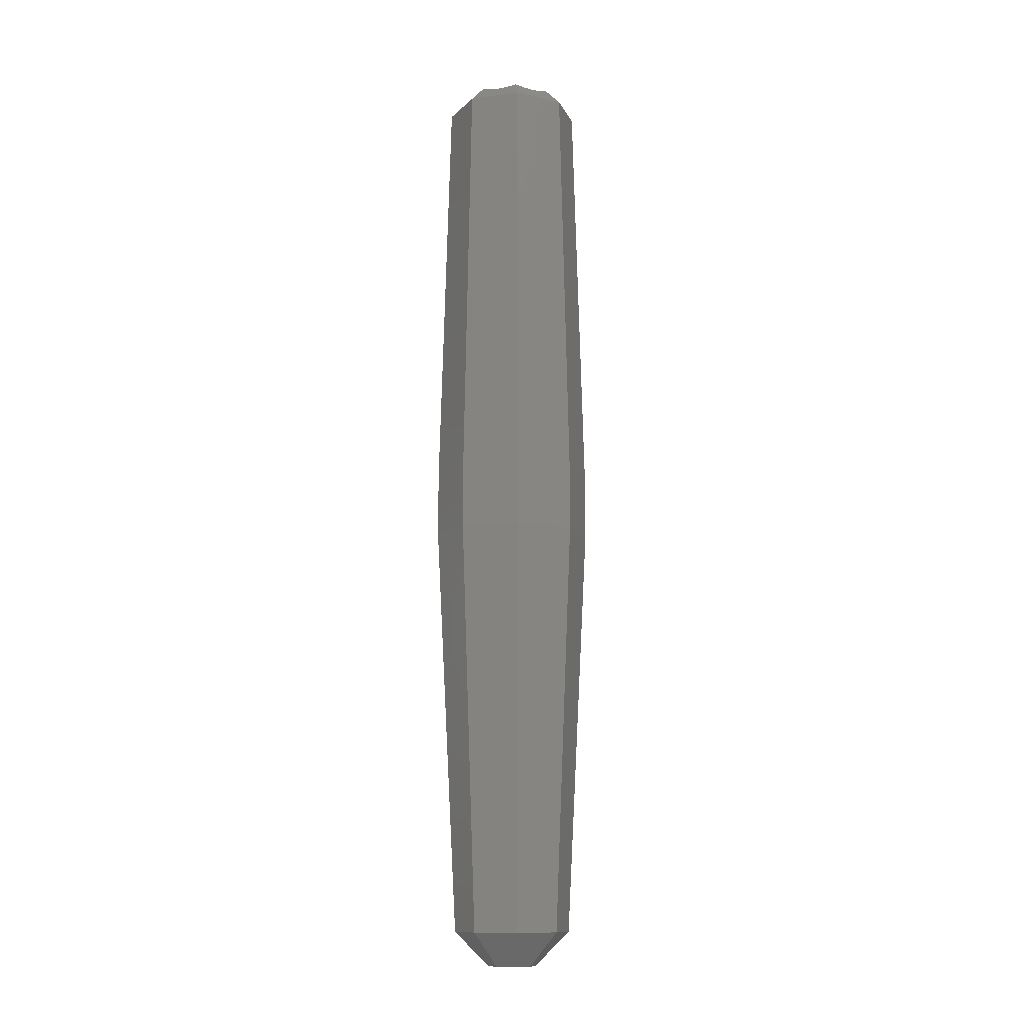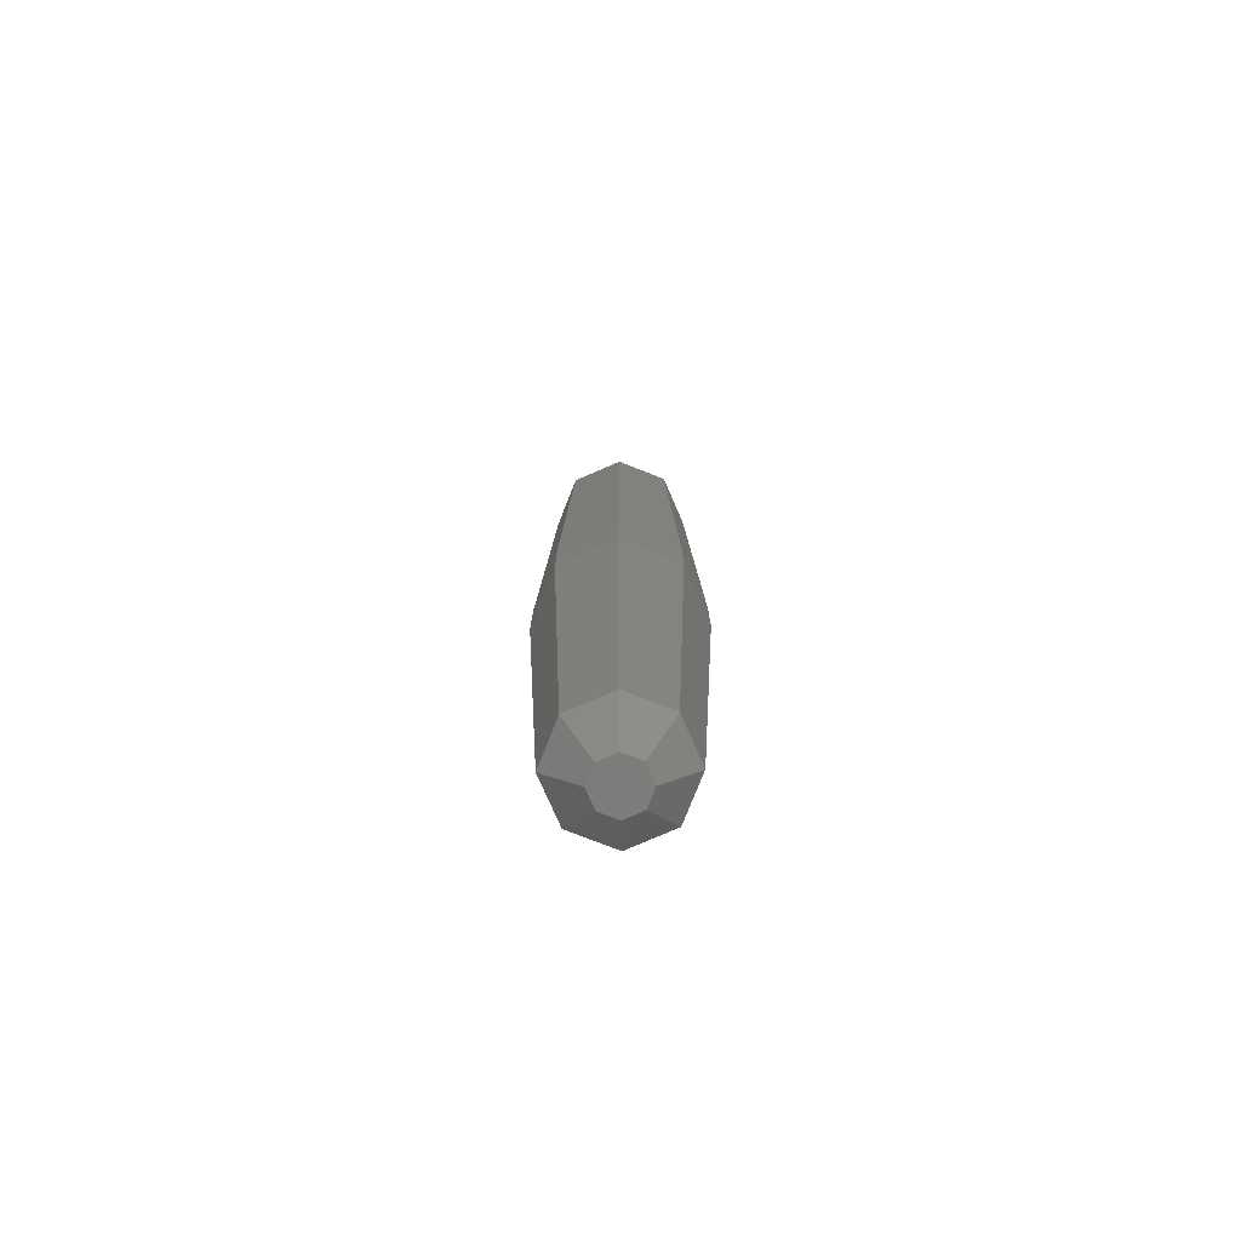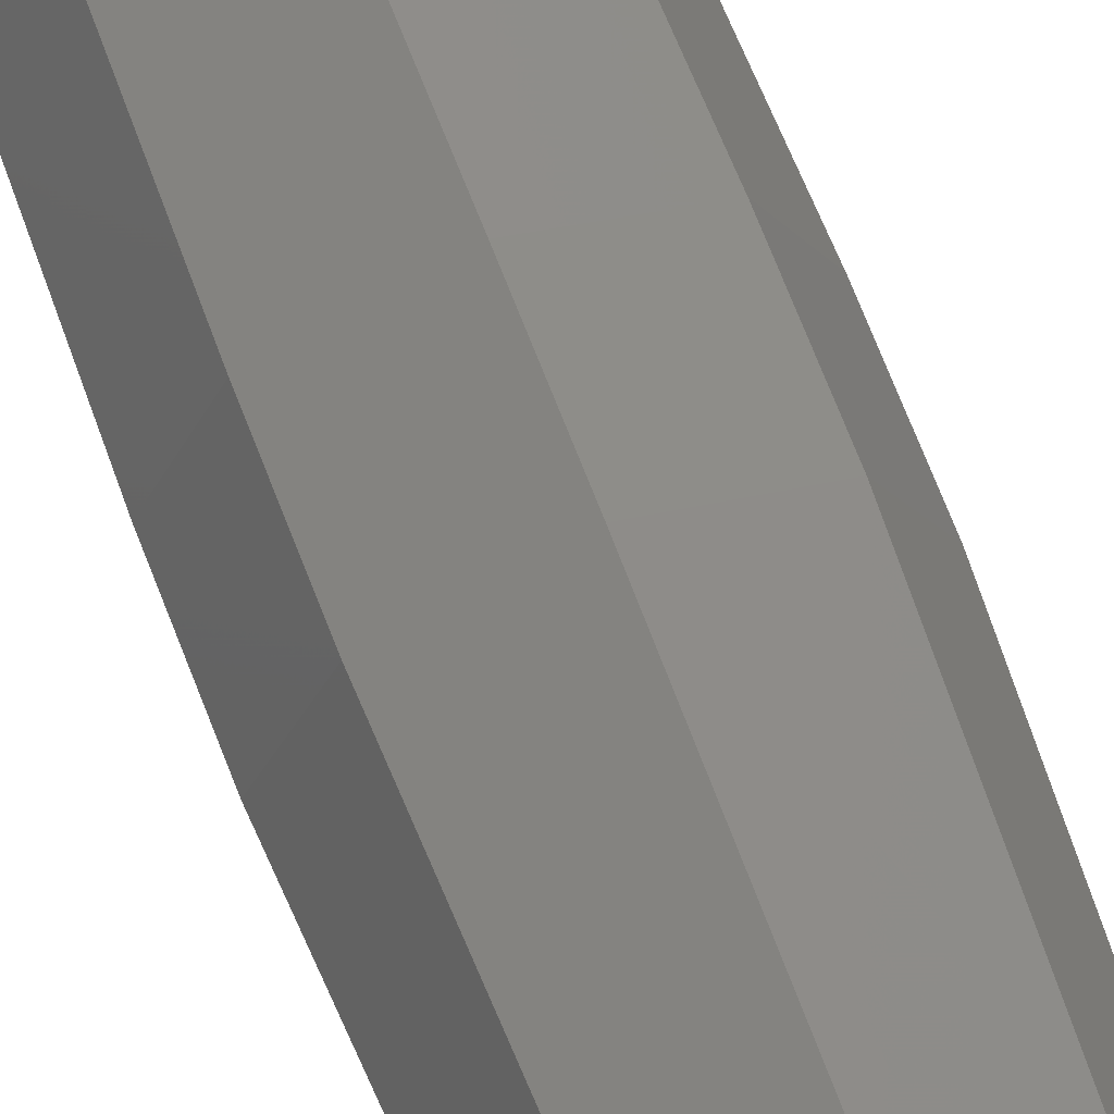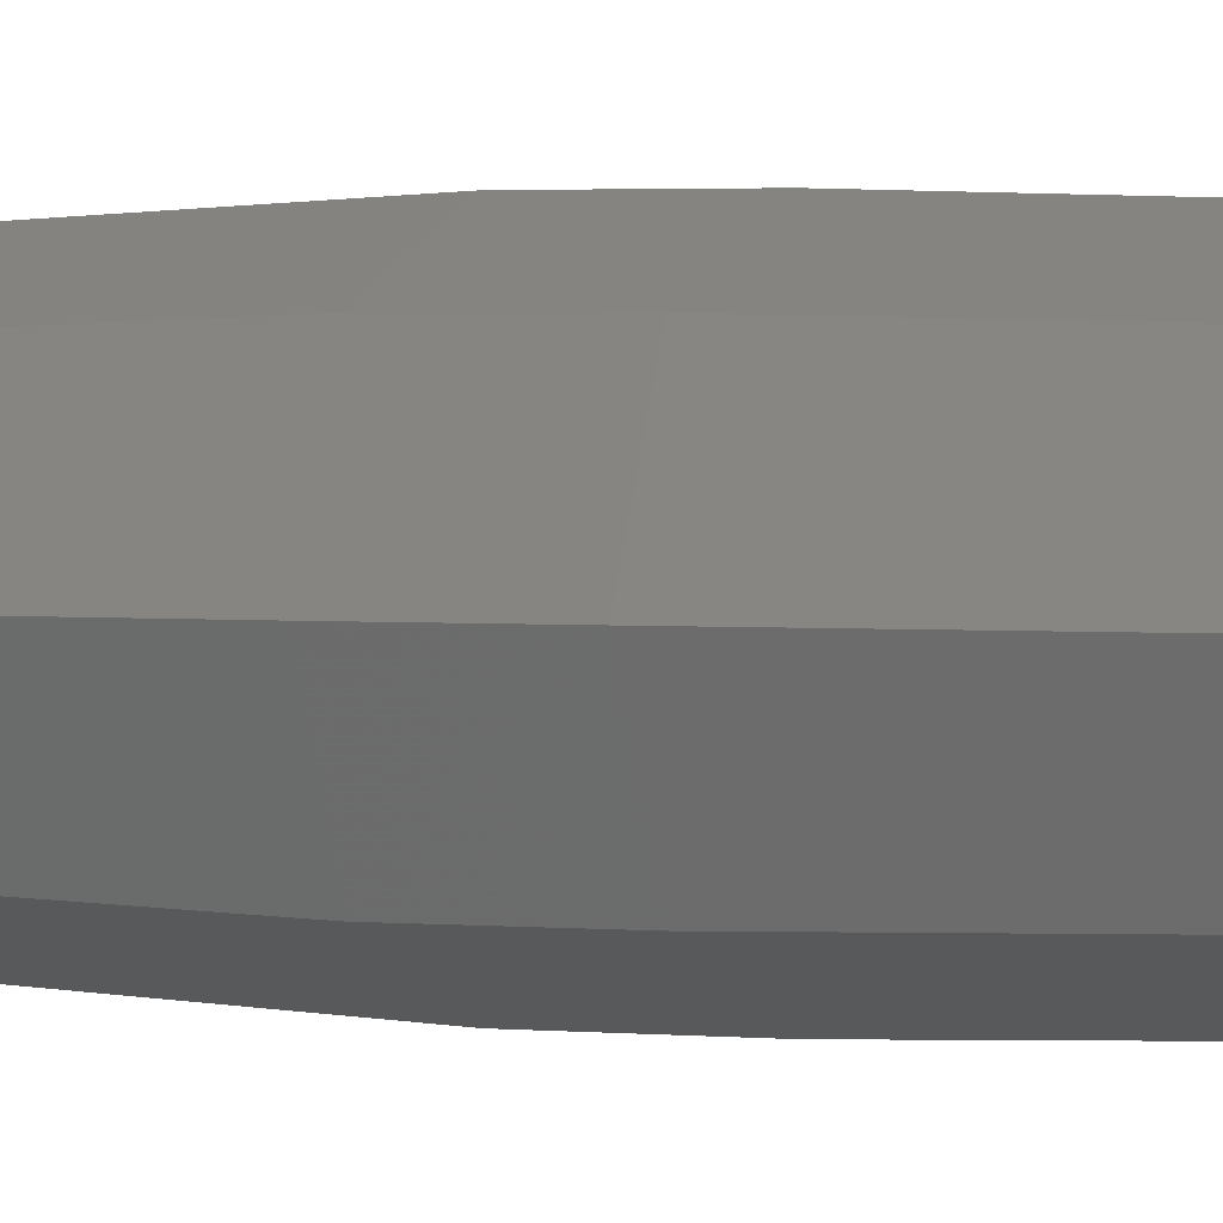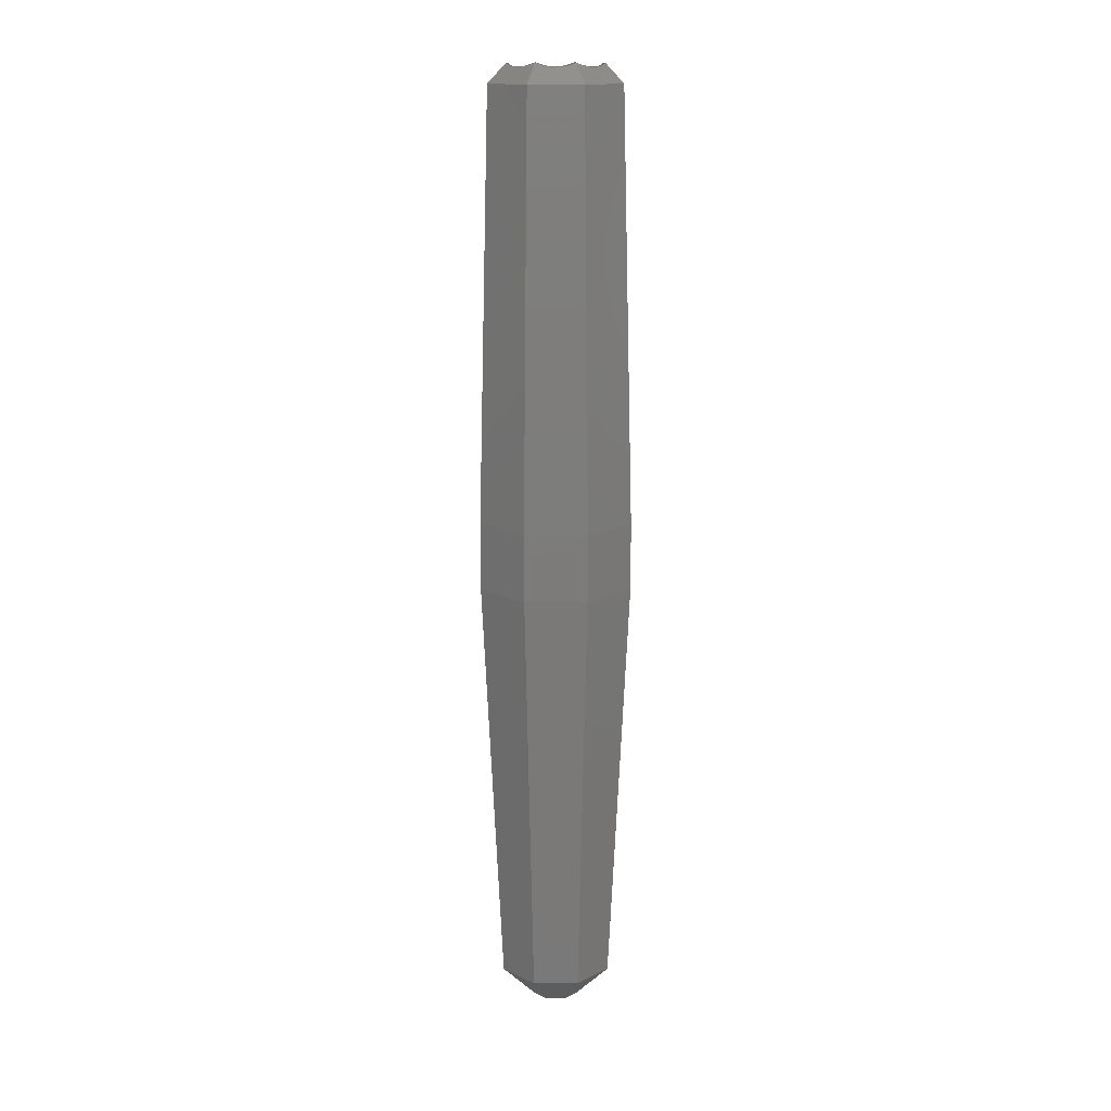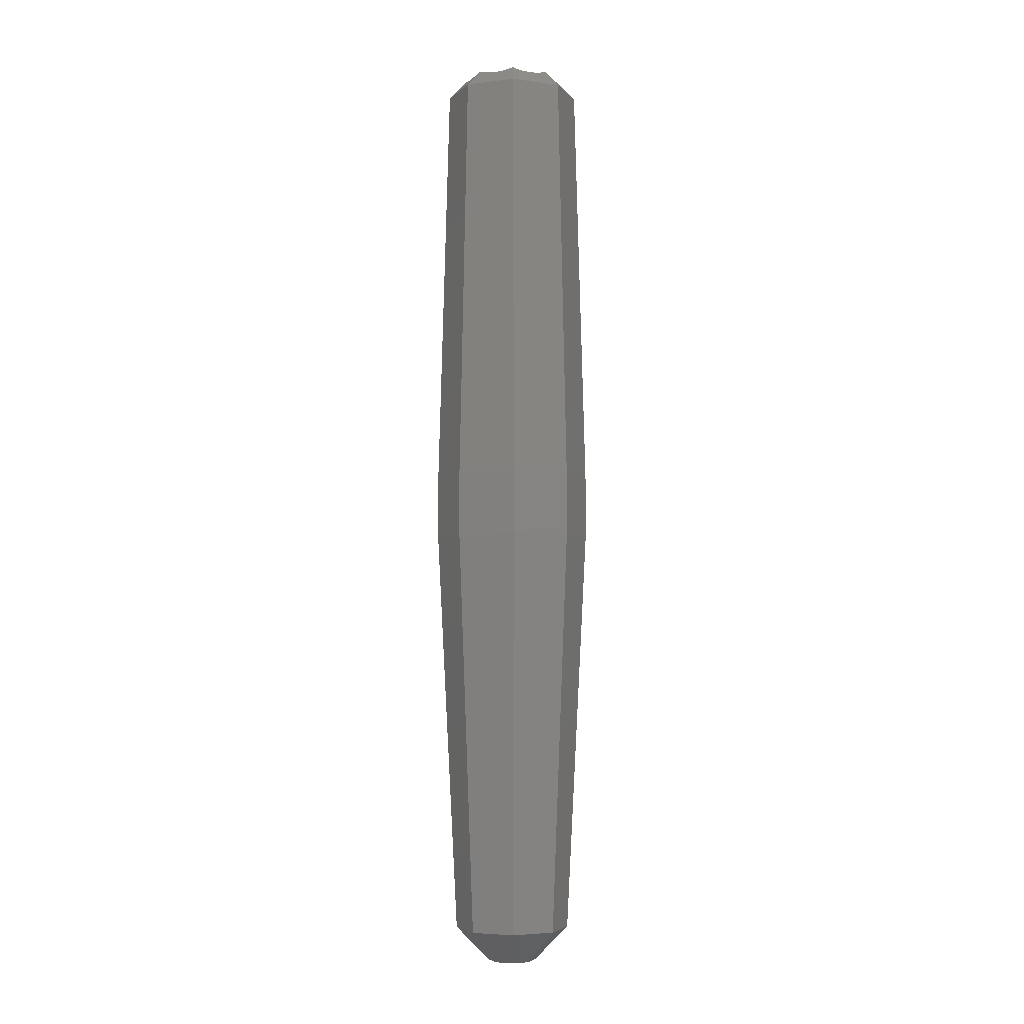
<metadata>
{"format":"stl","ext":"stl","renderer":"f3d","projection":"perspective","resolution":1024,"background":"white","views":[{"elev":-12.2,"azim":-4.9,"up":"+Z"},{"elev":-76.4,"azim":-179.0,"up":"+Z"},{"elev":67.6,"azim":159.2,"up":"+Y"},{"elev":1.6,"azim":-63.8,"up":"+Y"},{"elev":15.0,"azim":67.2,"up":"+Z"},{"elev":-4.6,"azim":43.8,"up":"+Z"}]}
</metadata>
<code>
# stl→obj: 112 verts, 220 faces
v -7.331 -7.331 50.71
v -10.37 0 50.71
v -5.39 -5.39 -3.157
v 5.39 -5.39 -3.157
v 0 -10.37 50.71
v 0 -7.622 -3.157
v -7.622 0 -3.157
v -3.157 0 -7.622
v 0 -3.157 -7.622
v 2.232 -2.232 -7.622
v -7.331 7.331 59.29
v -10.37 0 59.29
v -8.902 0 113.7
v 10.37 0 50.71
v 7.622 0 -3.157
v 0 10.37 50.71
v 0 10.37 59.29
v -7.331 7.331 50.71
v -3.589 -5.371 115.7
v -6.294 -6.294 113.7
v -2.472 -5.968 115.6
v -3.749 -5.24 115.8
v 0 -8.902 113.7
v -1.26 -6.336 115.7
v 0 -6.46 116.1
v -5.39 5.39 -3.157
v 5.39 5.39 -3.157
v -2.232 2.232 -7.622
v 0 3.157 -7.622
v 0 8.902 113.7
v -5.24 -3.749 115.8
v -4.568 -4.568 116.1
v -6.294 6.294 113.7
v -5.371 3.589 115.7
v -5.24 3.749 115.8
v -5.968 2.472 115.6
v -6.336 1.26 115.7
v -6.46 0 116.1
v 0 7.622 -3.157
v 7.331 -7.331 59.29
v 0 -10.37 59.29
v 7.331 -7.331 50.71
v 7.331 7.331 50.71
v -6.336 -1.26 115.7
v -5.968 -2.472 115.6
v -5.371 -3.589 115.7
v 7.331 7.331 59.29
v 6.294 6.294 113.7
v 8.902 0 113.7
v -2.232 -2.232 -7.622
v -7.331 -7.331 59.29
v 3.157 0 -7.622
v 4.568 -4.568 116.1
v 3.749 -5.24 115.8
v 6.294 -6.294 113.7
v 1.26 -6.336 115.7
v 2.472 -5.968 115.6
v 3.589 -5.371 115.7
v -4.568 4.568 116.1
v 6.336 -1.26 115.7
v 6.46 0 116.1
v 5.968 -2.472 115.6
v 5.371 -3.589 115.7
v 5.24 -3.749 115.8
v 2.232 2.232 -7.622
v 10.37 0 59.29
v 3.749 5.24 115.8
v 4.568 4.568 116.1
v 3.589 5.371 115.7
v 2.472 5.968 115.6
v 1.26 6.336 115.7
v 0 6.46 116.1
v -1.26 6.336 115.7
v -2.472 5.968 115.6
v -3.589 5.371 115.7
v -3.749 5.24 115.8
v 5.371 3.589 115.7
v 5.24 3.749 115.8
v 5.968 2.472 115.6
v 6.336 1.26 115.7
v -1.26 6.336 103.4
v -2.472 5.968 103.4
v 6.336 1.26 103.4
v 5.968 2.472 103.4
v 6.46 0 103.4
v 5.371 3.589 103.4
v -6.46 0 103.4
v -6.336 -1.26 103.4
v 6.336 -1.26 103.4
v 1.26 -6.336 103.4
v 2.472 -5.968 103.4
v 4.568 4.568 103.4
v -4.568 4.568 103.4
v -5.371 3.589 103.4
v 0 6.46 103.4
v 5.371 -3.589 103.4
v 5.968 -2.472 103.4
v -3.589 5.371 103.4
v -5.968 2.472 103.4
v -6.336 1.26 103.4
v -3.589 -5.371 103.4
v -2.472 -5.968 103.4
v 4.568 -4.568 103.4
v 1.26 6.336 103.4
v 2.472 5.968 103.4
v -5.371 -3.589 103.4
v -5.968 -2.472 103.4
v -4.568 -4.568 103.4
v -1.26 -6.336 103.4
v 3.589 -5.371 103.4
v 3.589 5.371 103.4
v 0 -6.46 103.4
f 1 2 3
f 4 5 6
f 3 7 8
f 5 3 6
f 4 6 9
f 4 9 10
f 11 12 13
f 14 4 15
f 5 1 3
f 16 11 17
f 11 16 18
f 19 20 21
f 20 19 22
f 23 21 20
f 21 23 24
f 24 23 25
f 26 18 16
f 15 27 14
f 28 26 29
f 7 2 26
f 17 11 30
f 31 20 32
f 33 34 35
f 33 36 34
f 13 36 33
f 36 13 37
f 37 13 38
f 8 26 28
f 8 7 26
f 27 39 16
f 6 3 9
f 26 2 18
f 5 40 41
f 40 5 42
f 14 27 43
f 27 16 43
f 30 11 33
f 13 44 38
f 13 45 44
f 20 45 13
f 45 20 46
f 46 20 31
f 42 4 14
f 47 48 49
f 50 3 8
f 20 51 23
f 9 3 50
f 3 2 7
f 15 52 27
f 39 26 16
f 53 54 55
f 56 23 57
f 23 56 25
f 55 57 23
f 57 55 58
f 58 55 54
f 43 17 47
f 17 43 16
f 47 30 48
f 1 12 2
f 12 1 51
f 11 13 33
f 59 33 35
f 60 49 61
f 62 49 60
f 55 62 63
f 55 63 64
f 62 55 49
f 1 41 51
f 41 1 5
f 23 51 41
f 65 29 27
f 27 29 39
f 20 13 51
f 13 12 51
f 52 65 27
f 29 26 39
f 40 14 66
f 14 40 42
f 66 47 49
f 66 43 47
f 43 66 14
f 17 30 47
f 2 11 18
f 11 2 12
f 32 20 22
f 48 67 68
f 69 48 70
f 48 69 67
f 30 70 48
f 70 30 71
f 71 30 72
f 73 30 74
f 30 73 72
f 33 74 30
f 74 33 75
f 75 33 76
f 49 40 66
f 42 5 4
f 77 48 78
f 79 48 77
f 49 79 80
f 49 80 61
f 79 49 48
f 48 68 78
f 10 65 52
f 9 65 10
f 9 29 65
f 50 29 9
f 50 28 29
f 28 50 8
f 4 52 15
f 4 10 52
f 76 33 59
f 49 55 40
f 55 23 40
f 64 53 55
f 23 41 40
f 81 74 82
f 74 81 73
f 83 79 84
f 79 83 80
f 85 80 83
f 80 85 61
f 79 86 84
f 86 79 77
f 44 87 38
f 87 44 88
f 60 85 89
f 85 60 61
f 90 57 91
f 57 90 56
f 92 78 68
f 77 92 86
f 92 77 78
f 35 93 59
f 34 93 35
f 93 34 94
f 95 73 81
f 73 95 72
f 96 62 97
f 62 96 63
f 62 89 97
f 89 62 60
f 93 76 59
f 76 93 75
f 75 93 98
f 36 94 34
f 94 36 99
f 87 37 38
f 37 87 100
f 98 74 75
f 74 98 82
f 100 36 37
f 36 100 99
f 101 21 102
f 21 101 19
f 103 63 96
f 63 103 64
f 64 103 53
f 104 70 71
f 70 104 105
f 106 45 46
f 45 106 107
f 108 46 31
f 108 31 32
f 46 108 106
f 109 21 24
f 21 109 102
f 110 57 58
f 57 110 91
f 92 67 69
f 92 69 111
f 67 92 68
f 95 71 72
f 71 95 104
f 111 70 105
f 70 111 69
f 108 22 19
f 108 19 101
f 22 108 32
f 112 56 90
f 56 112 25
f 112 24 25
f 24 112 109
f 83 89 85
f 84 89 83
f 84 97 89
f 86 97 84
f 86 96 97
f 92 96 86
f 92 103 96
f 111 103 92
f 111 110 103
f 105 110 111
f 105 91 110
f 104 91 105
f 104 90 91
f 95 90 104
f 95 112 90
f 81 112 95
f 81 109 112
f 82 109 81
f 82 102 109
f 98 102 82
f 98 101 102
f 93 101 98
f 93 108 101
f 94 108 93
f 94 106 108
f 99 106 94
f 99 107 106
f 100 107 99
f 100 88 107
f 88 100 87
f 103 54 53
f 54 103 58
f 58 103 110
f 45 88 44
f 88 45 107

</code>
